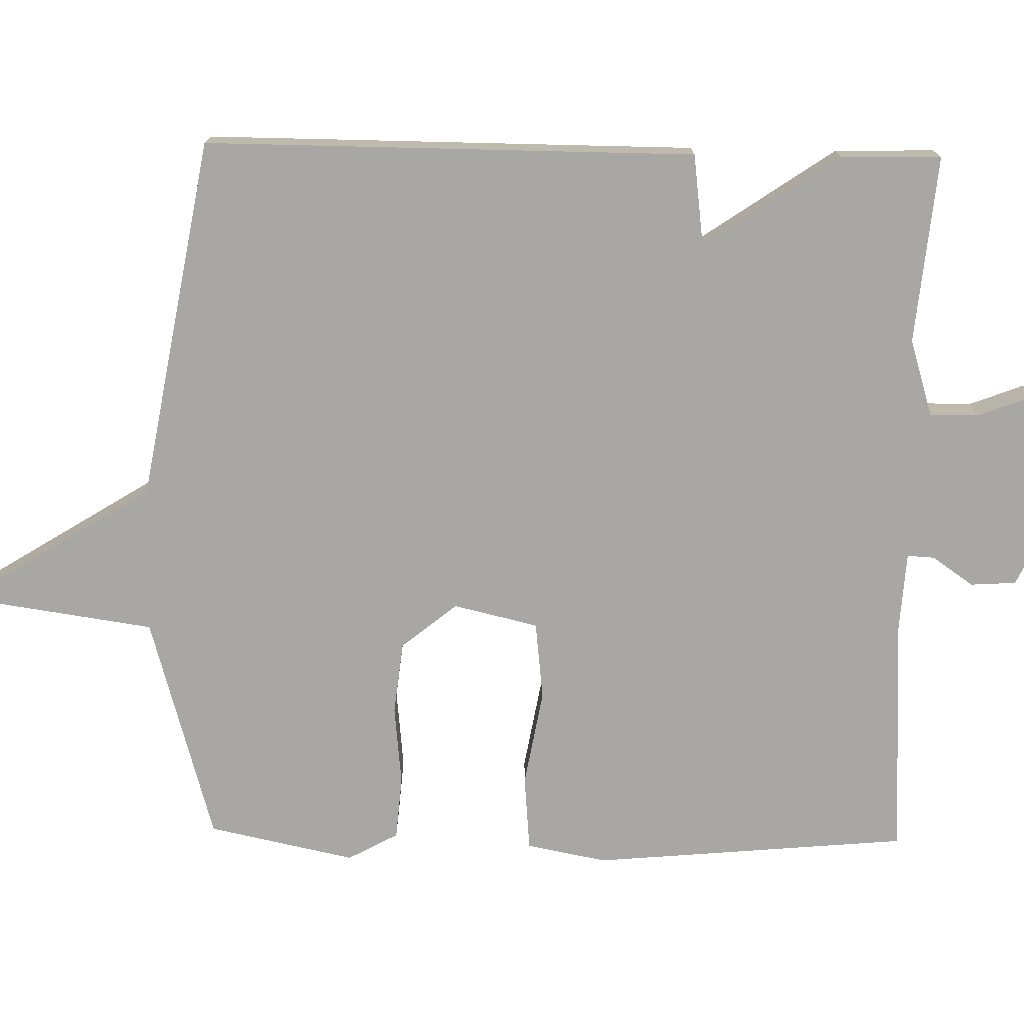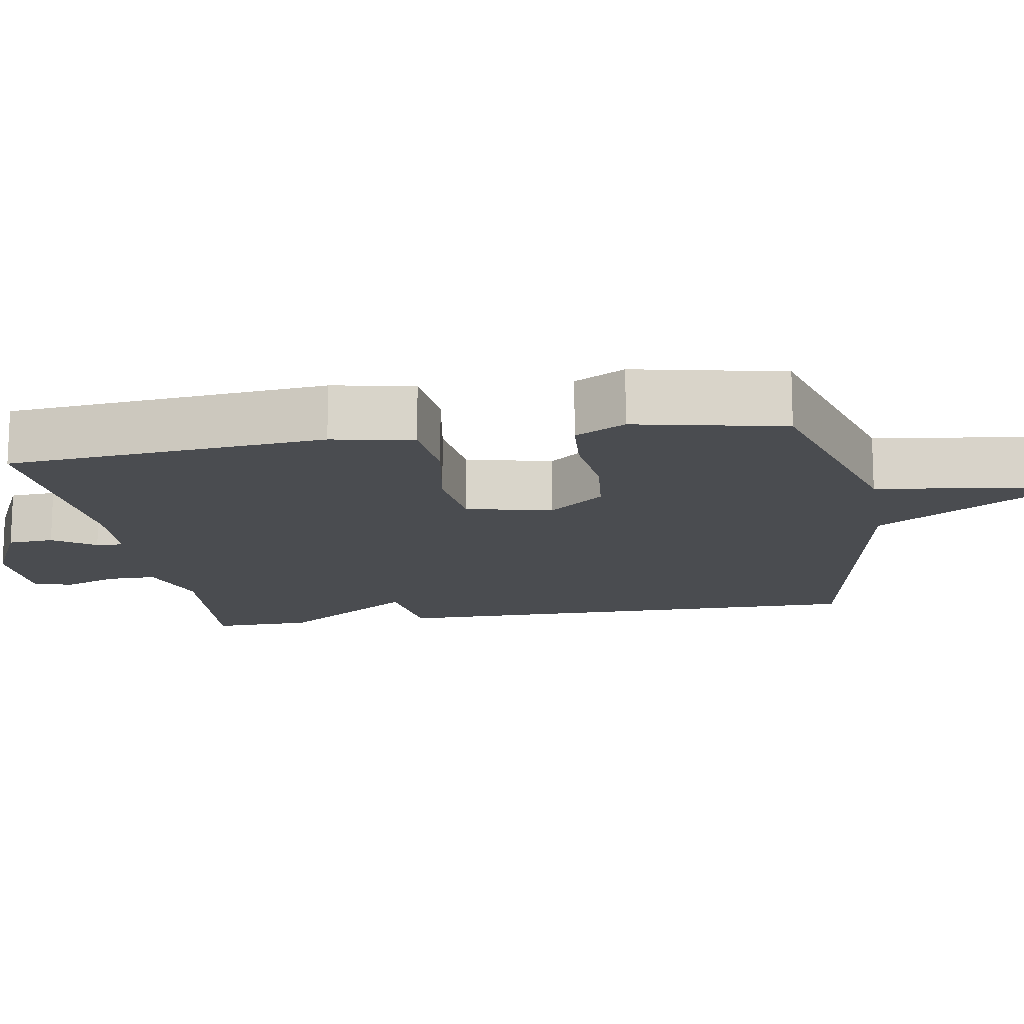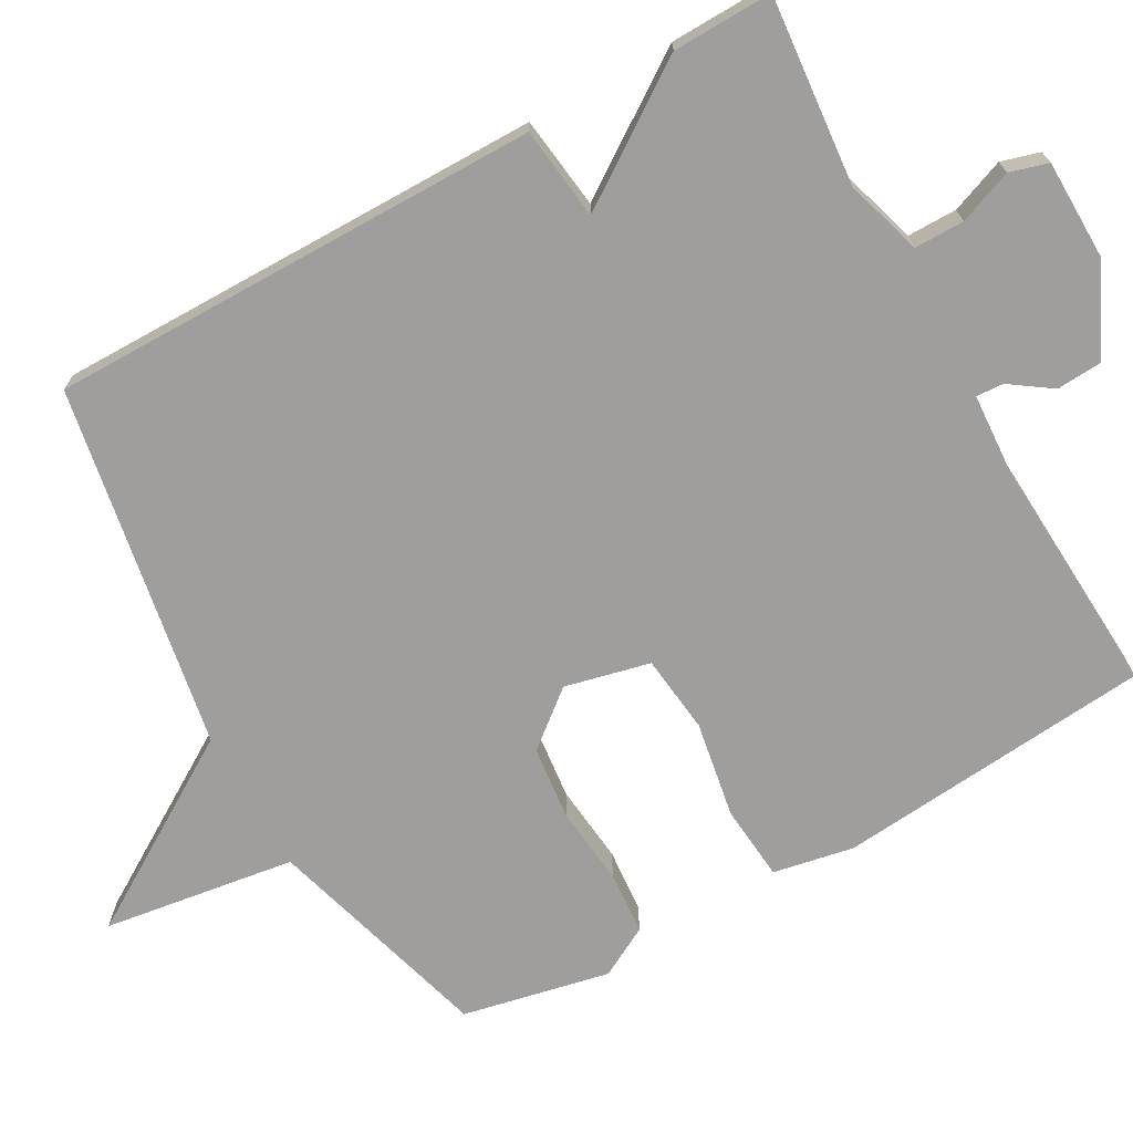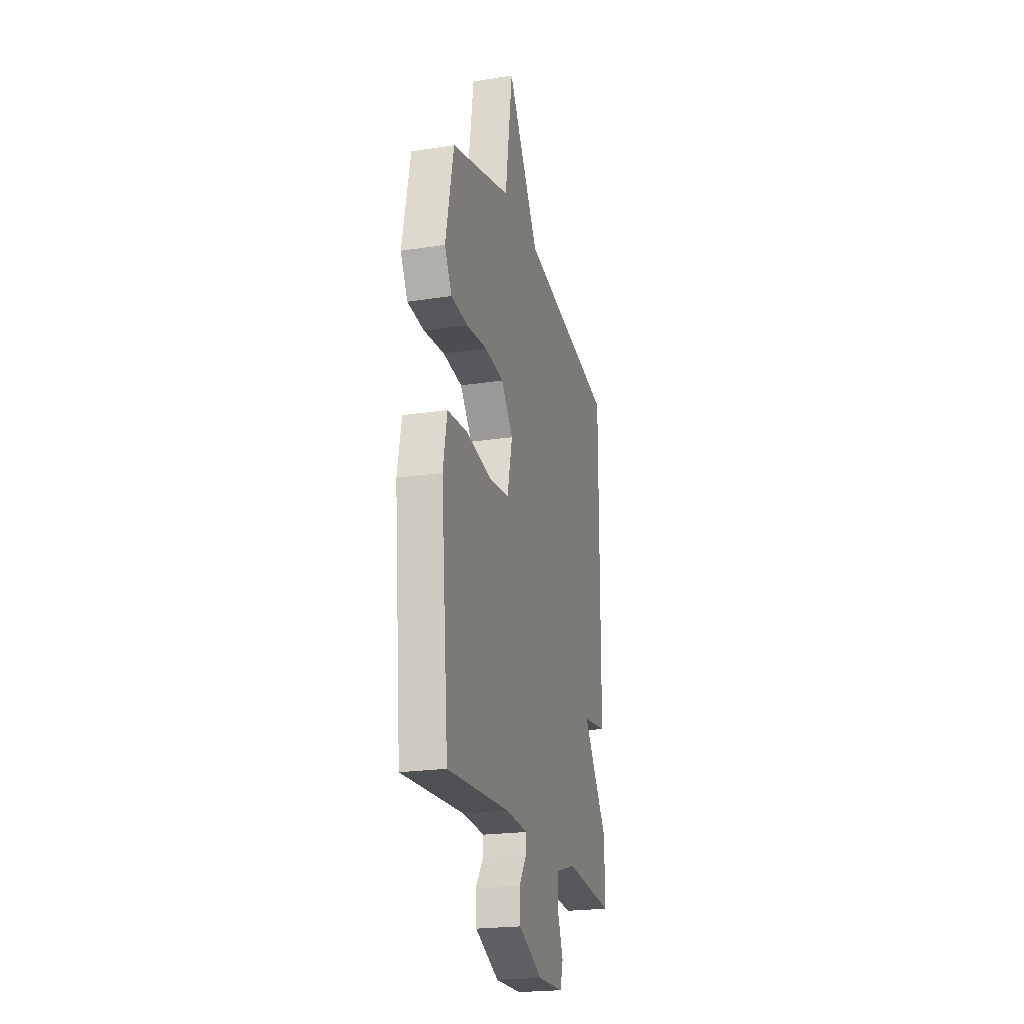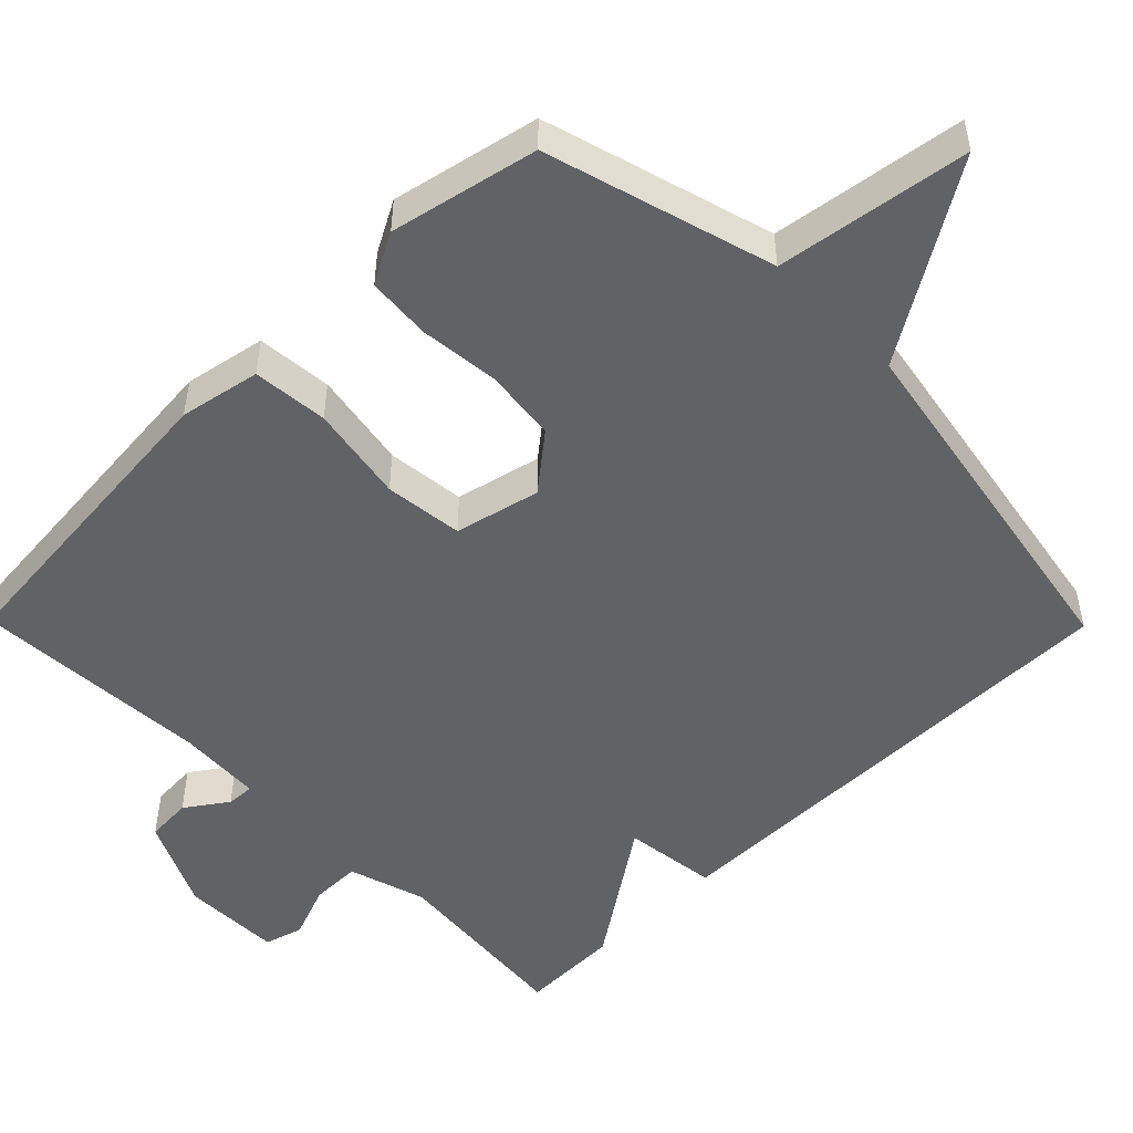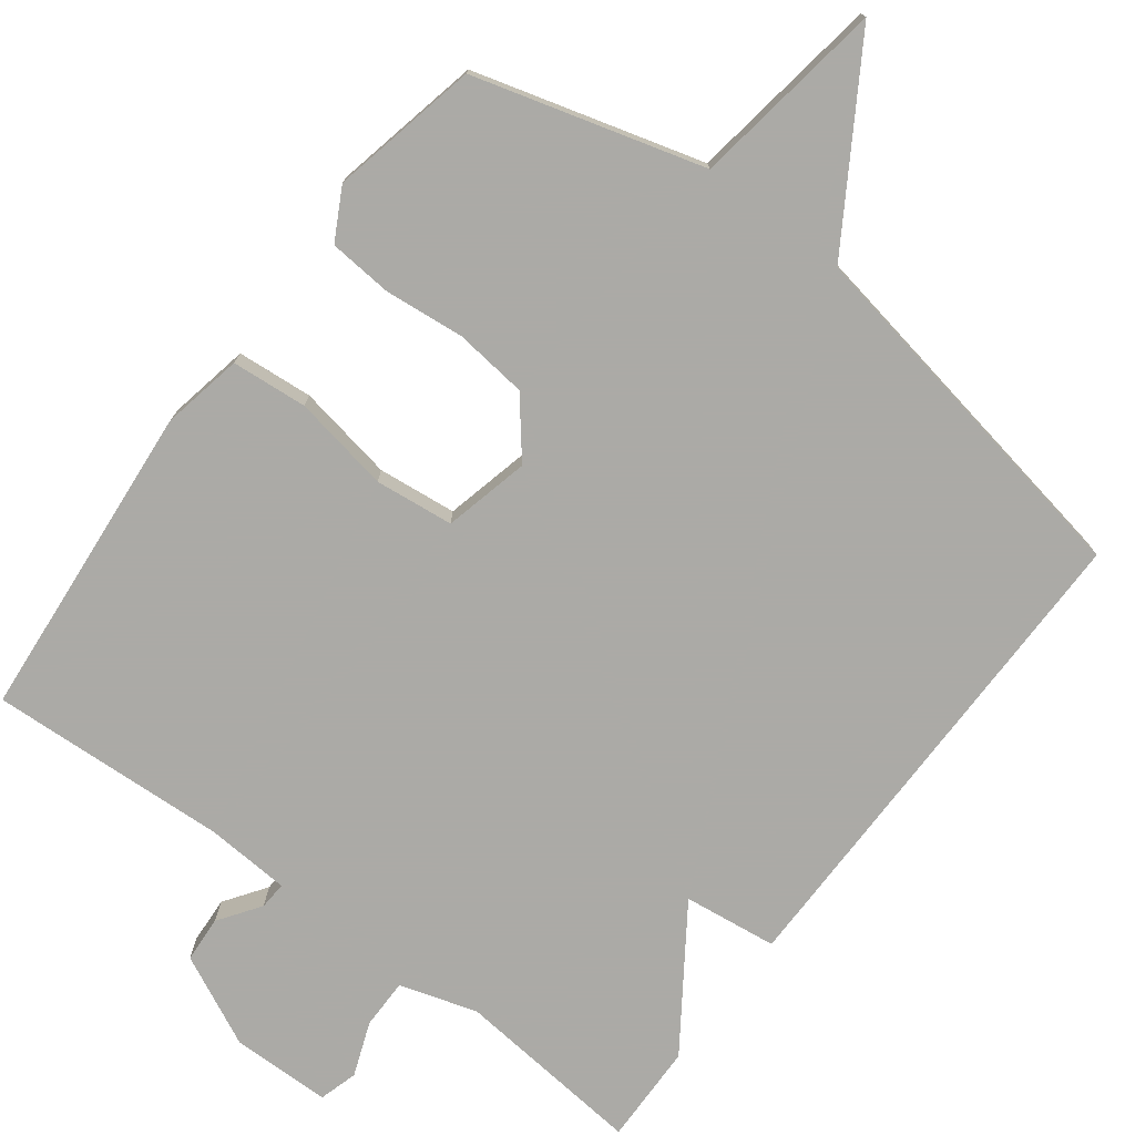
<metadata>
{"format":"obj","ext":"obj","renderer":"f3d","projection":"perspective","resolution":1024,"background":"white","views":[{"elev":-74.5,"azim":88.9,"up":"+Y"},{"elev":-14.7,"azim":-80.4,"up":"+Y"},{"elev":-71.0,"azim":119.3,"up":"+Y"},{"elev":-21.9,"azim":-75.0,"up":"+Z"},{"elev":-50.5,"azim":-45.4,"up":"+Y"},{"elev":-75.9,"azim":-37.2,"up":"+Y"}]}
</metadata>
<code>
v -0.5 0.07 -0.5
v -0.539 0.07 -0.071
v -0.518 0.07 0.038
v -0.416 0.07 0.047
v -0.285 0.07 0.024
v -0.179 0.07 0.036
v -0.152 0.07 0.151
v -0.213 0.07 0.226
v -0.312 0.07 0.237
v -0.419 0.07 0.226
v -0.505 0.07 0.233
v -0.542 0.07 0.301
v -0.5 0.07 0.5
v -0.192 0.07 0.588
v -0.154 0.07 0.848
v 0.008 0.07 0.588
v 0.5 0.07 0.5
v 0.497 0.07 -0.165
v 0.371 0.07 -0.181
v 0.497 0.07 -0.365
v 0.5 0.07 -0.5
v 0.245 0.07 -0.476
v 0.141 0.07 -0.508
v 0.141 0.07 -0.575
v 0.169 0.07 -0.648
v 0.154 0.07 -0.7
v 0.02 0.07 -0.702
v -0.102 0.07 -0.644
v -0.106 0.07 -0.582
v -0.067 0.07 -0.526
v -0.065 0.07 -0.489
v -0.178 0.07 -0.482
v -0.5 0 -0.5
v -0.539 0 -0.071
v -0.518 0 0.038
v -0.416 0 0.047
v -0.285 0 0.024
v -0.179 0 0.036
v -0.152 0 0.151
v -0.213 0 0.226
v -0.312 0 0.237
v -0.419 0 0.226
v -0.505 0 0.233
v -0.542 0 0.301
v -0.5 0 0.5
v -0.192 0 0.588
v -0.154 0 0.848
v 0.008 0 0.588
v 0.5 0 0.5
v 0.497 0 -0.165
v 0.371 0 -0.181
v 0.497 0 -0.365
v 0.5 0 -0.5
v 0.245 0 -0.476
v 0.141 0 -0.508
v 0.141 0 -0.575
v 0.169 0 -0.648
v 0.154 0 -0.7
v 0.02 0 -0.702
v -0.102 0 -0.644
v -0.106 0 -0.582
v -0.067 0 -0.526
v -0.065 0 -0.489
v -0.178 0 -0.482
f 28 29 30
f 27 28 30
f 26 27 30
f 25 26 30
f 24 25 30
f 23 24 30 31
f 22 23 31
f 19 20 21 22
f 19 22 31 32
f 16 17 18 19
f 14 15 16 19
f 12 13 14
f 11 12 14
f 10 11 14
f 9 10 14
f 8 9 14
f 7 8 14 19
f 6 7 19 32
f 3 4 5
f 2 3 5
f 1 2 5
f 32 1 5
f 5 6 32
f 62 61 60
f 62 60 59
f 62 59 58
f 62 58 57
f 62 57 56
f 63 62 56 55
f 63 55 54
f 54 53 52 51
f 64 63 54 51
f 51 50 49 48
f 51 48 47 46
f 46 45 44
f 46 44 43
f 46 43 42
f 46 42 41
f 46 41 40
f 51 46 40 39
f 64 51 39 38
f 37 36 35
f 37 35 34
f 37 34 33
f 37 33 64
f 64 38 37
f 1 33 34 2
f 2 34 35 3
f 3 35 36 4
f 4 36 37 5
f 5 37 38 6
f 6 38 39 7
f 7 39 40 8
f 8 40 41 9
f 9 41 42 10
f 10 42 43 11
f 11 43 44 12
f 12 44 45 13
f 13 45 46 14
f 14 46 47 15
f 15 47 48 16
f 16 48 49 17
f 17 49 50 18
f 18 50 51 19
f 19 51 52 20
f 20 52 53 21
f 21 53 54 22
f 22 54 55 23
f 23 55 56 24
f 24 56 57 25
f 25 57 58 26
f 26 58 59 27
f 27 59 60 28
f 28 60 61 29
f 29 61 62 30
f 30 62 63 31
f 31 63 64 32
f 32 64 33 1

</code>
